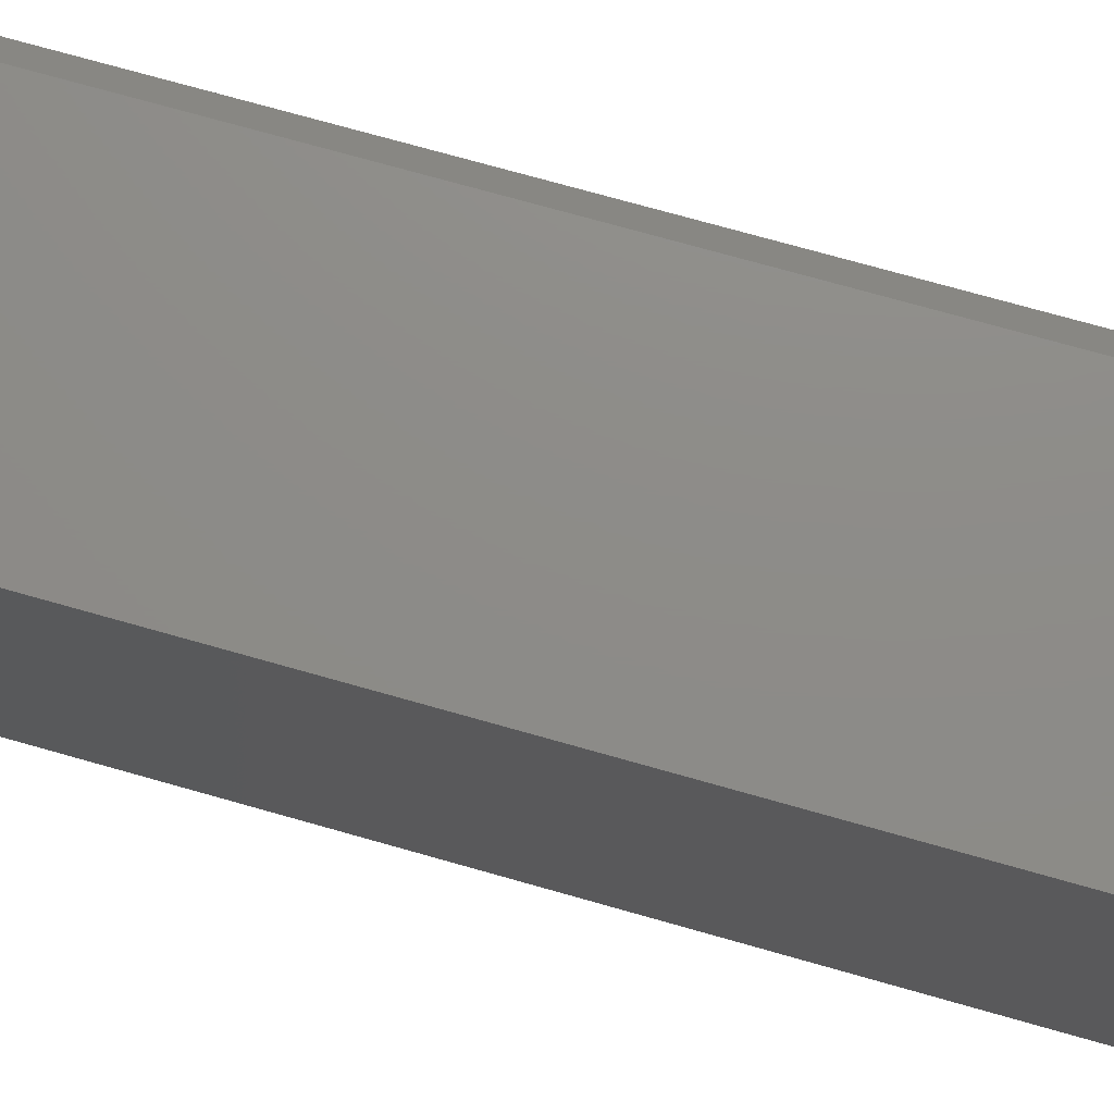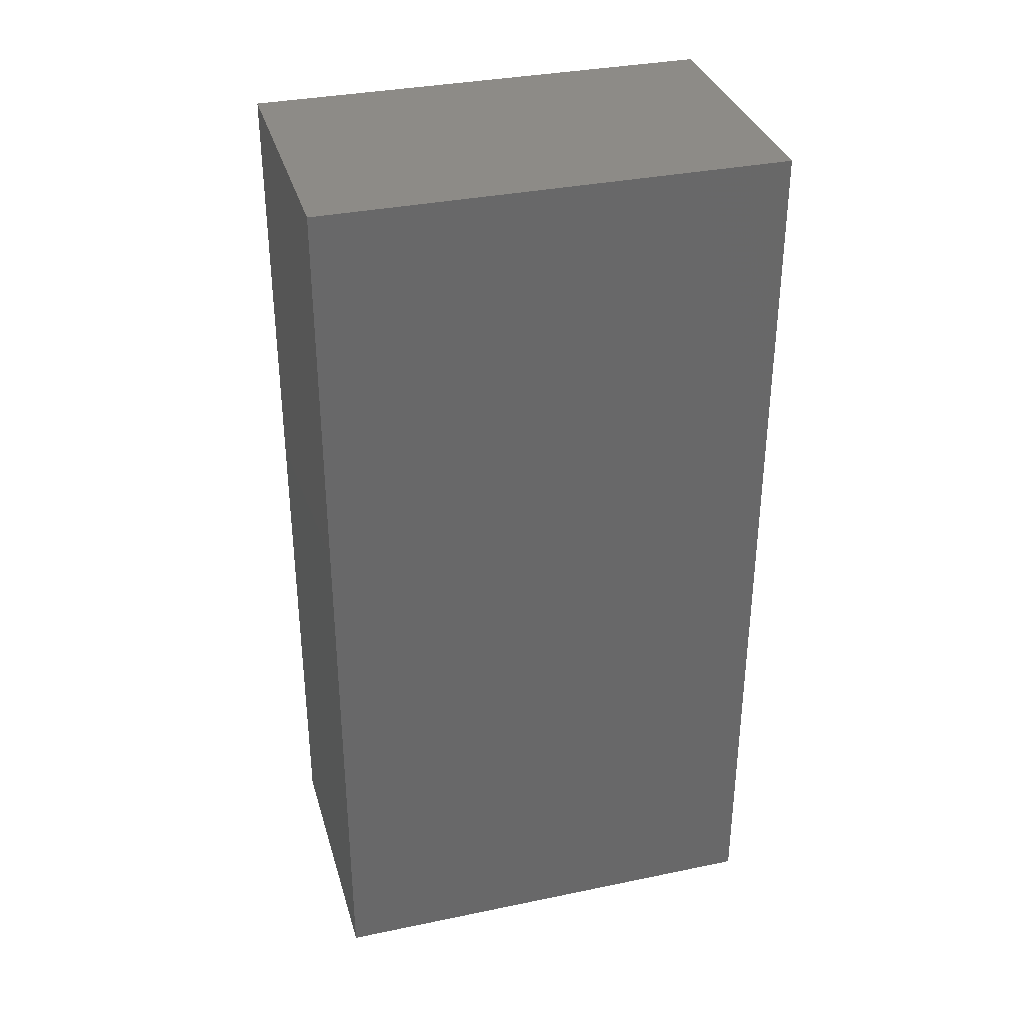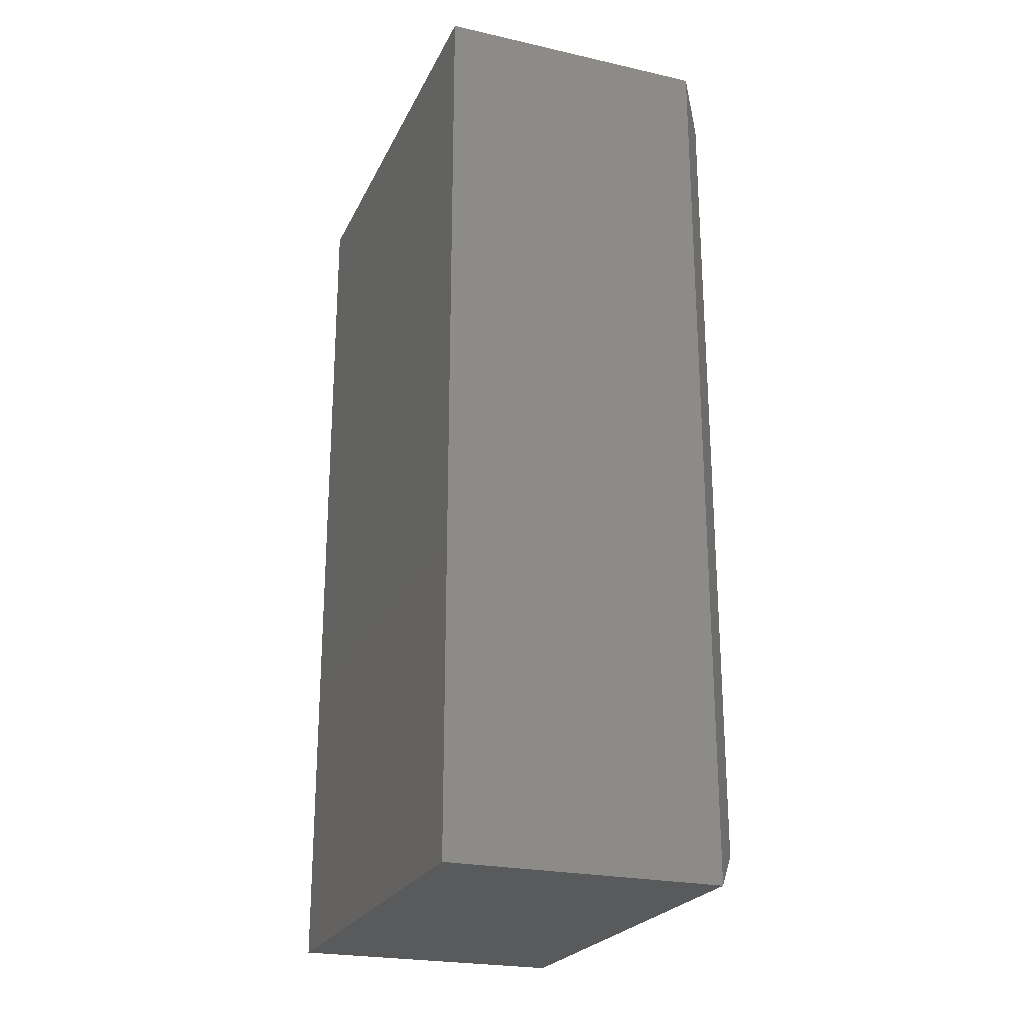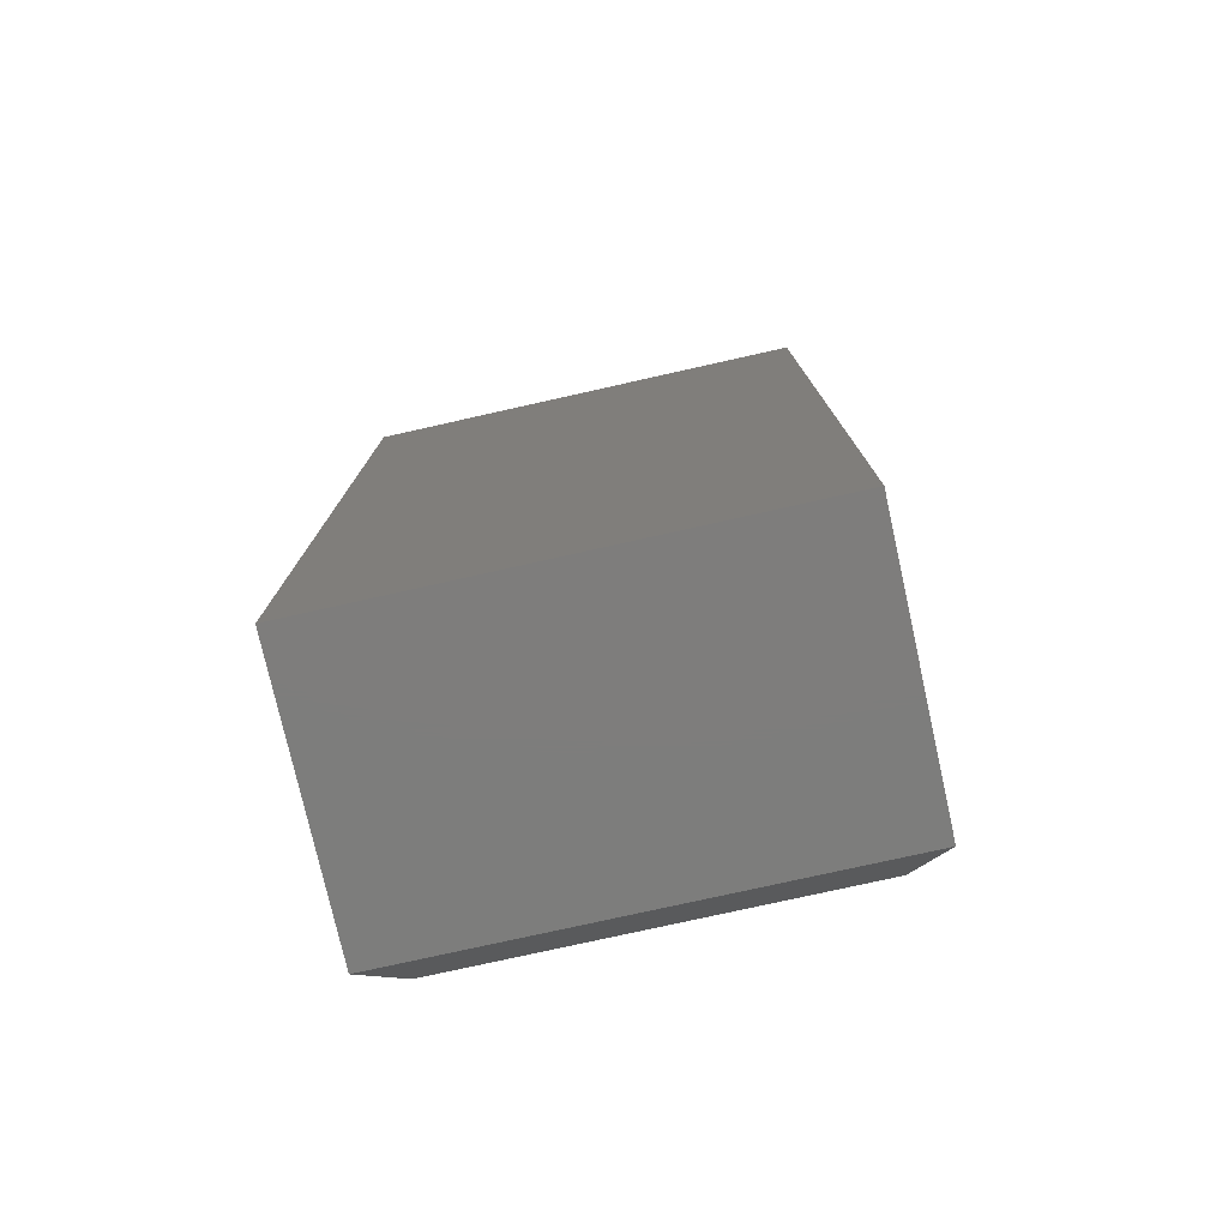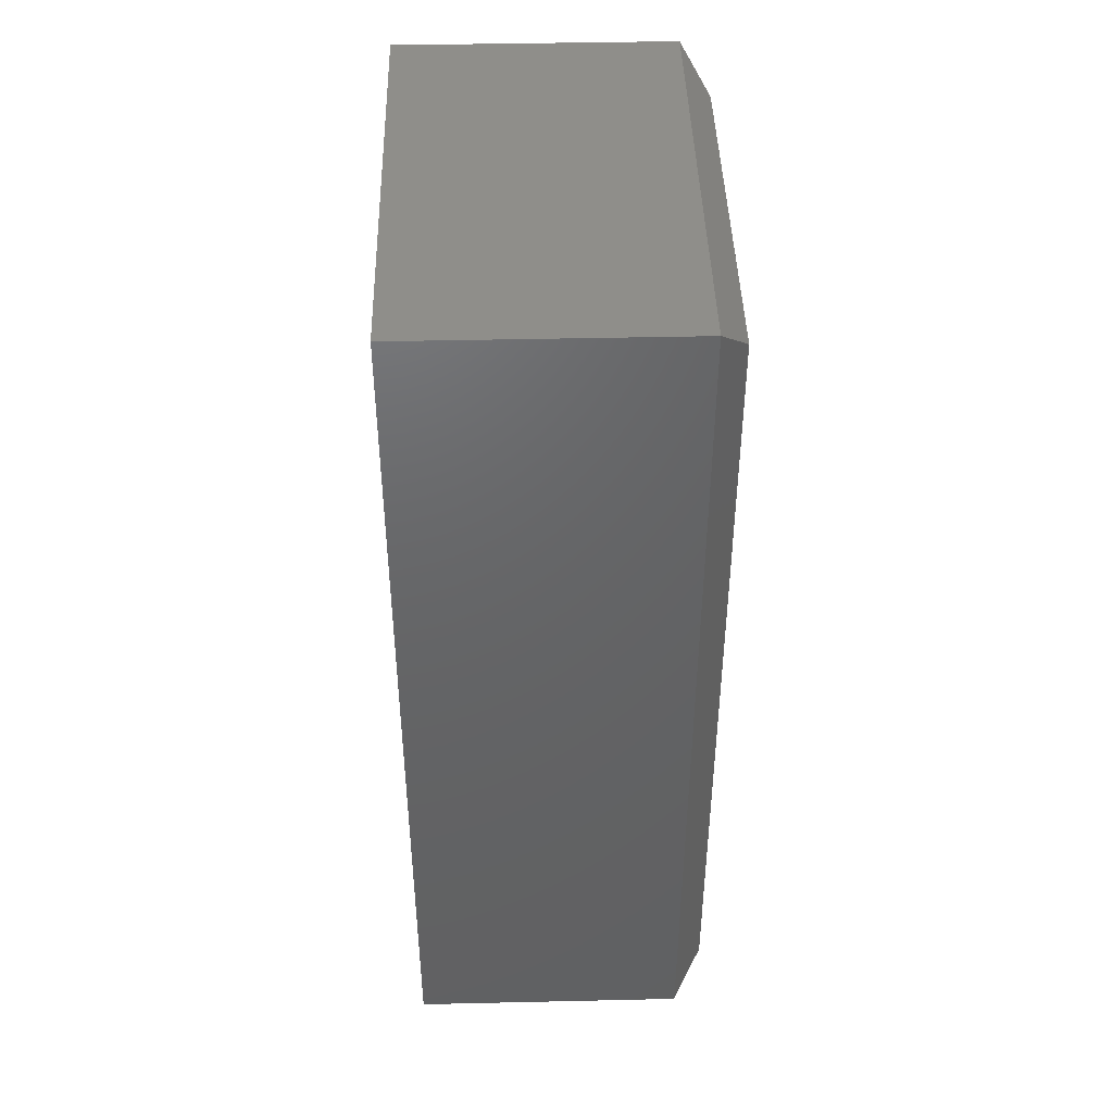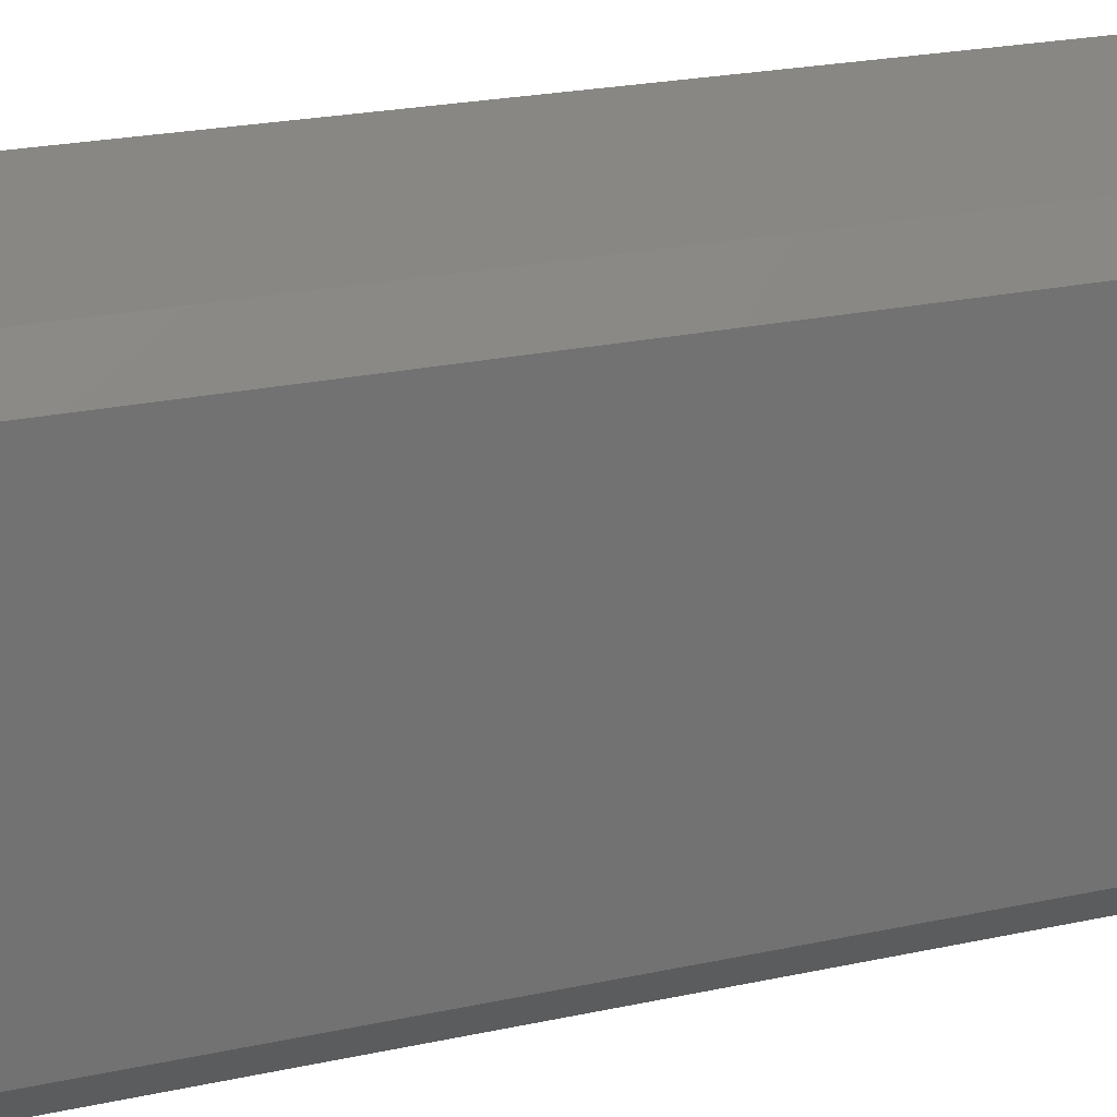
<metadata>
{"format":"stl","ext":"stl","renderer":"f3d","projection":"perspective","resolution":1024,"background":"white","views":[{"elev":75.1,"azim":-74.3,"up":"+Z"},{"elev":34.2,"azim":-105.6,"up":"+Y"},{"elev":-23.8,"azim":-20.5,"up":"+Y"},{"elev":-77.0,"azim":-77.4,"up":"+Y"},{"elev":43.6,"azim":-1.5,"up":"+Y"},{"elev":24.8,"azim":70.9,"up":"+Z"}]}
</metadata>
<code>
# stl→obj: 12 verts, 20 faces
v 0.25 0.03125 0.03125
v 0.25 0.7188 0.03125
v 0.25 0.03125 0.3477
v 0.25 0.7188 0.3477
v 0.2266 2.32e-17 0.3789
v 0 2.32e-17 0.3789
v 0.2266 2.776e-17 -1.7e-33
v 0 0 0
v 0.2266 0.75 0.3789
v 0 0.75 0.3789
v 0.2266 0.75 -4.592e-17
v 0 0.75 -4.592e-17
f 1 2 3
f 3 2 4
f 5 6 7
f 7 6 8
f 9 10 5
f 5 10 6
f 11 12 9
f 9 12 10
f 7 8 11
f 11 8 12
f 9 5 4
f 4 5 3
f 11 9 2
f 2 9 4
f 7 11 1
f 1 11 2
f 5 7 3
f 3 7 1
f 8 6 12
f 12 6 10

</code>
